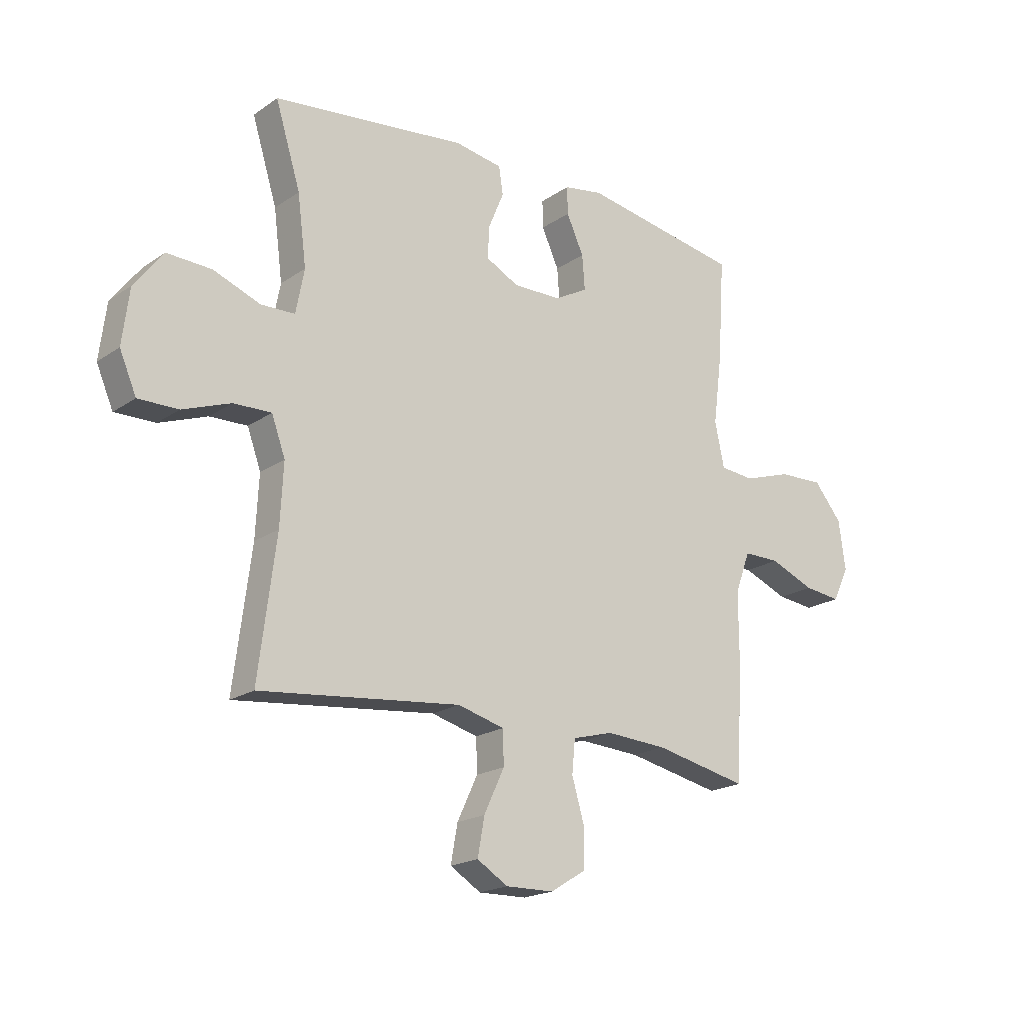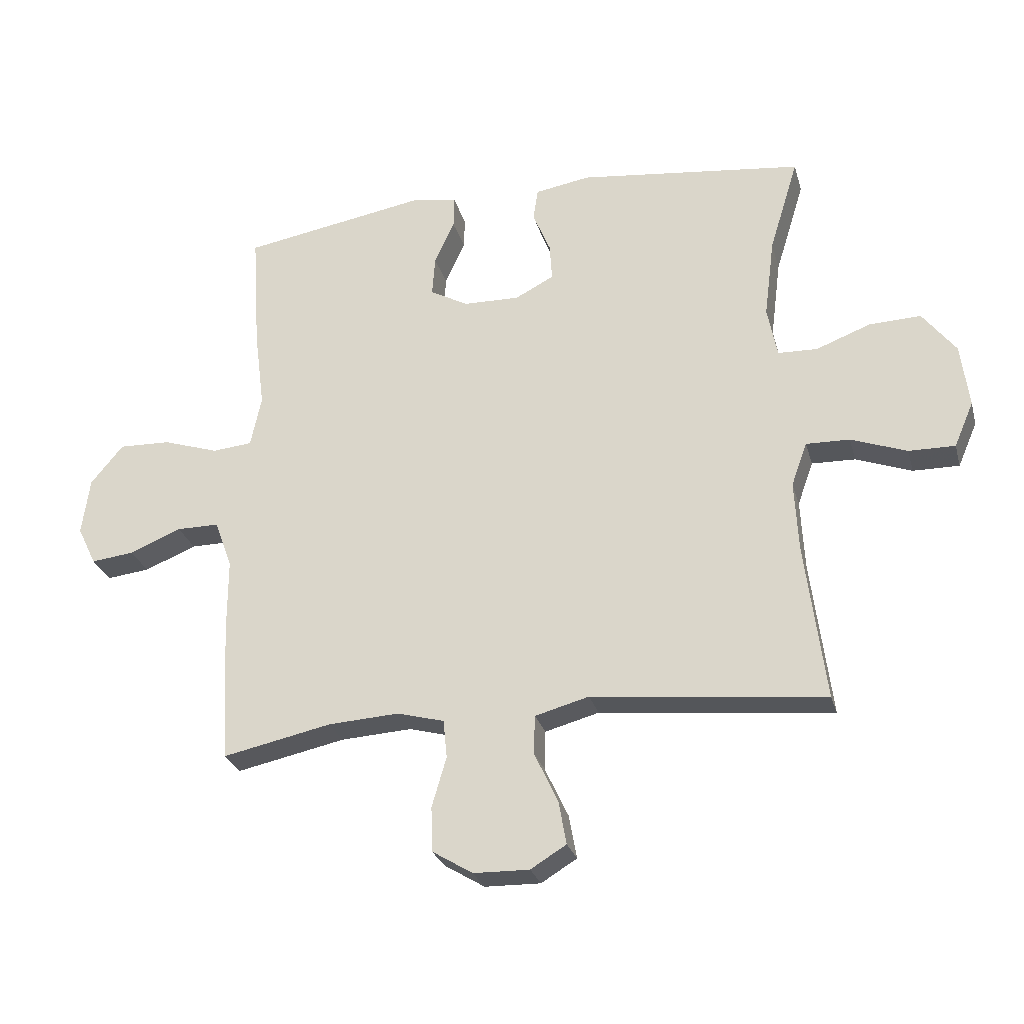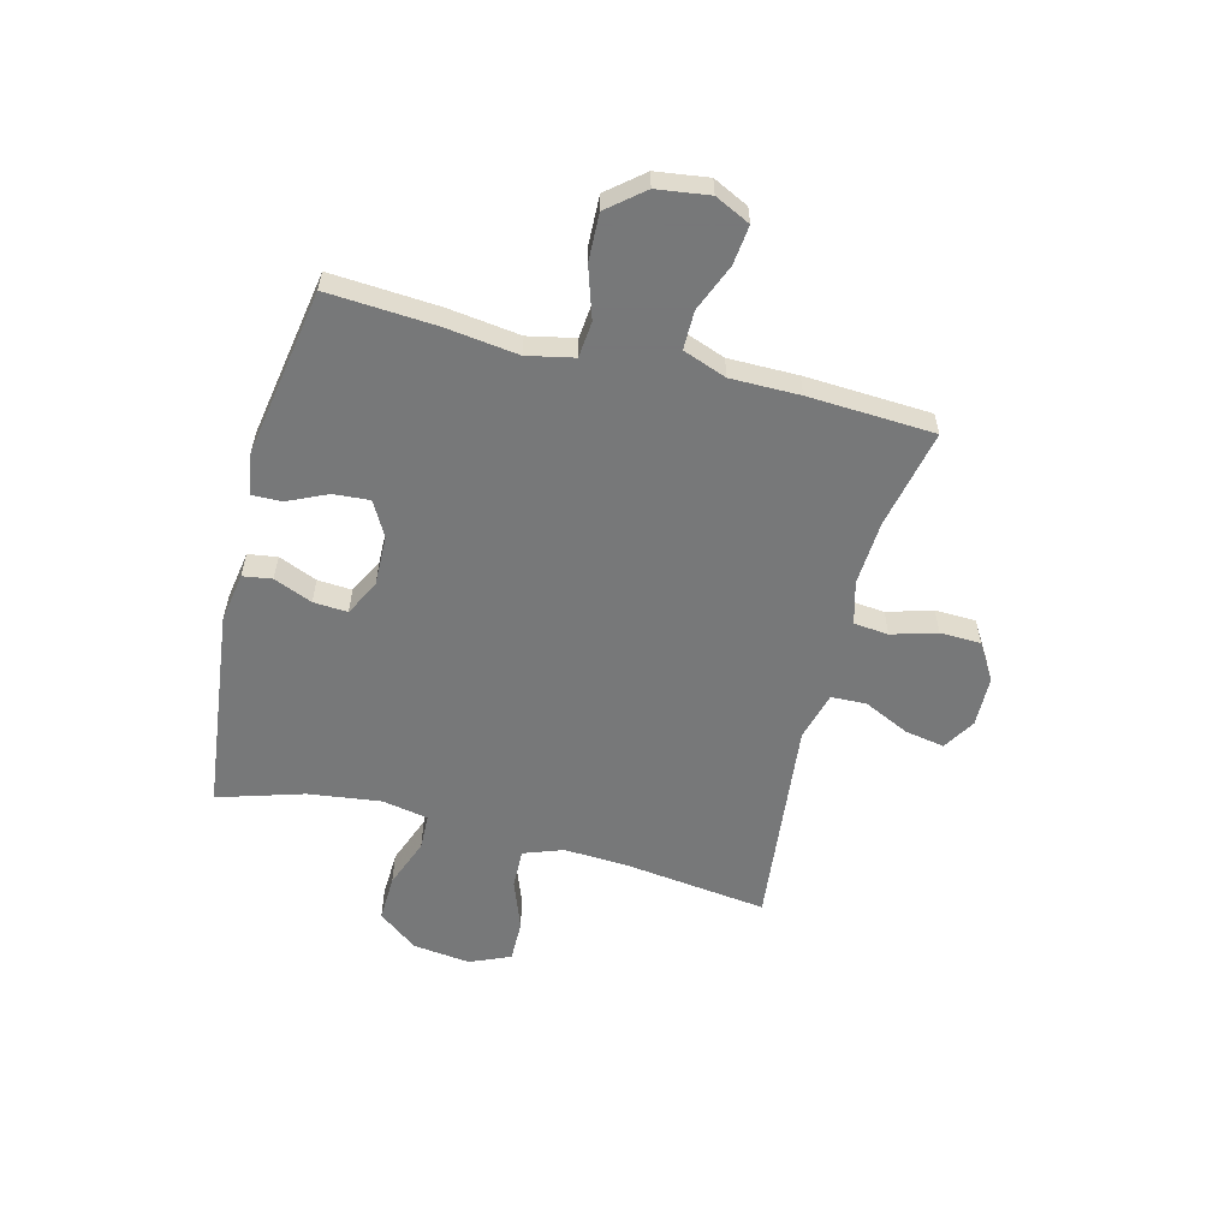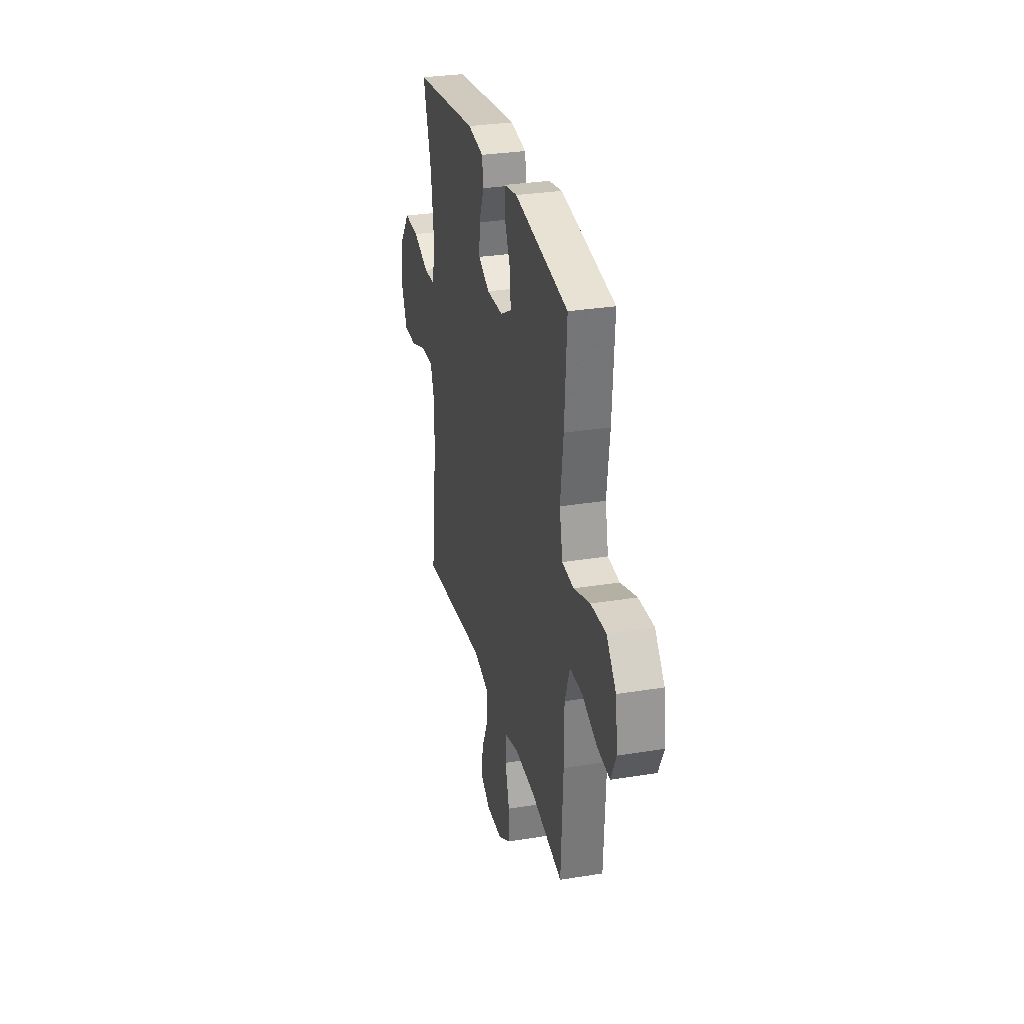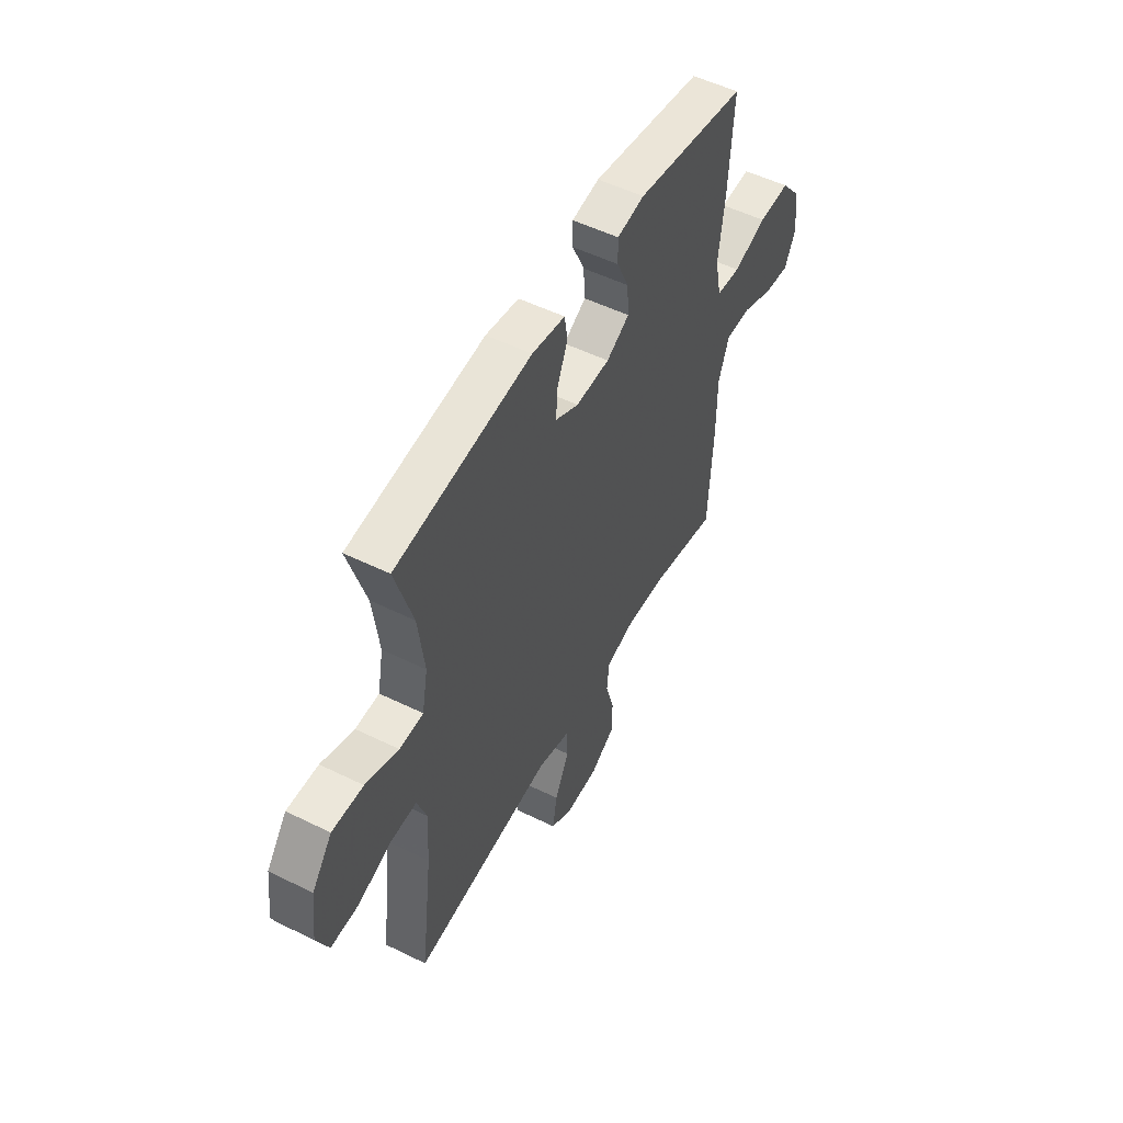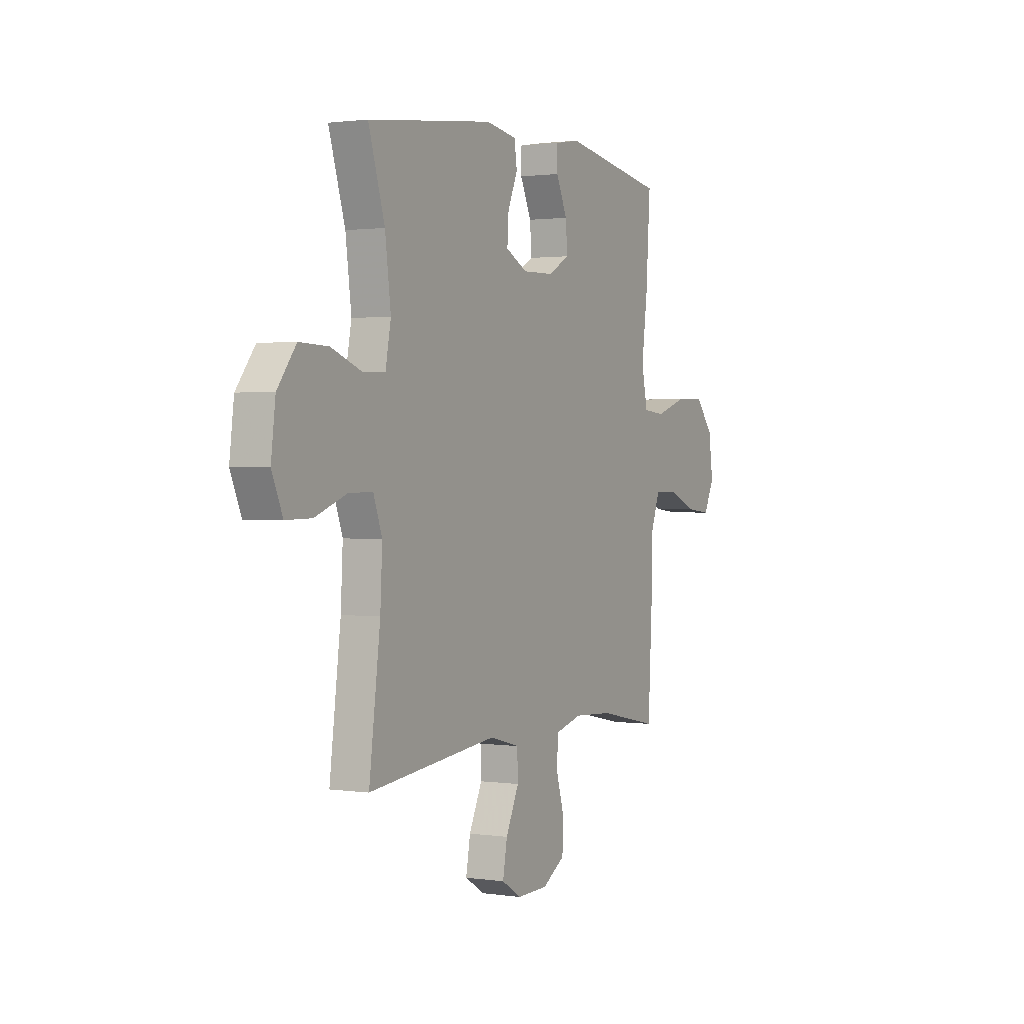
<metadata>
{"format":"obj","ext":"obj","renderer":"f3d","projection":"perspective","resolution":1024,"background":"white","views":[{"elev":-19.5,"azim":-38.7,"up":"+Z"},{"elev":-27.2,"azim":-165.3,"up":"+Z"},{"elev":-57.3,"azim":75.6,"up":"+Y"},{"elev":29.8,"azim":76.6,"up":"+Z"},{"elev":52.4,"azim":-62.1,"up":"+Z"},{"elev":1.4,"azim":-62.0,"up":"+Z"}]}
</metadata>
<code>
v -0.5 0.07 0.5
v -0.128 0.07 0.544
v -0.037 0.07 0.529
v -0.029 0.07 0.476
v -0.058 0.07 0.406
v -0.062 0.07 0.344
v 0.002 0.07 0.311
v 0.095 0.07 0.313
v 0.158 0.07 0.348
v 0.153 0.07 0.414
v 0.12 0.07 0.486
v 0.119 0.07 0.539
v 0.194 0.07 0.552
v 0.5 0.07 0.5
v 0.487 0.07 0.303
v 0.47 0.07 0.172
v 0.488 0.07 0.087
v 0.554 0.07 0.081
v 0.646 0.07 0.111
v 0.732 0.07 0.114
v 0.786 0.07 0.049
v 0.799 0.07 -0.046
v 0.768 0.07 -0.11
v 0.697 0.07 -0.102
v 0.611 0.07 -0.067
v 0.541 0.07 -0.067
v 0.512 0.07 -0.146
v 0.512 0.07 -0.271
v 0.5 0.07 -0.5
v 0.32 0.07 -0.462
v 0.203 0.07 -0.455
v 0.125 0.07 -0.476
v 0.119 0.07 -0.539
v 0.143 0.07 -0.621
v 0.141 0.07 -0.695
v 0.074 0.07 -0.736
v -0.018 0.07 -0.738
v -0.077 0.07 -0.702
v -0.064 0.07 -0.63
v -0.025 0.07 -0.547
v -0.027 0.07 -0.483
v -0.116 0.07 -0.459
v -0.5 0.07 -0.5
v -0.467 0.07 -0.239
v -0.461 0.07 -0.123
v -0.487 0.07 -0.051
v -0.559 0.07 -0.053
v -0.651 0.07 -0.087
v -0.727 0.07 -0.088
v -0.759 0.07 -0.014
v -0.746 0.07 0.091
v -0.691 0.07 0.163
v -0.606 0.07 0.16
v -0.516 0.07 0.126
v -0.451 0.07 0.128
v -0.435 0.07 0.212
v -0.452 0.07 0.344
v -0.5 0 0.5
v -0.128 0 0.544
v -0.037 0 0.529
v -0.029 0 0.476
v -0.058 0 0.406
v -0.062 0 0.344
v 0.002 0 0.311
v 0.095 0 0.313
v 0.158 0 0.348
v 0.153 0 0.414
v 0.12 0 0.486
v 0.119 0 0.539
v 0.194 0 0.552
v 0.5 0 0.5
v 0.487 0 0.303
v 0.47 0 0.172
v 0.488 0 0.087
v 0.554 0 0.081
v 0.646 0 0.111
v 0.732 0 0.114
v 0.786 0 0.049
v 0.799 0 -0.046
v 0.768 0 -0.11
v 0.697 0 -0.102
v 0.611 0 -0.067
v 0.541 0 -0.067
v 0.512 0 -0.146
v 0.512 0 -0.271
v 0.5 0 -0.5
v 0.32 0 -0.462
v 0.203 0 -0.455
v 0.125 0 -0.476
v 0.119 0 -0.539
v 0.143 0 -0.621
v 0.141 0 -0.695
v 0.074 0 -0.736
v -0.018 0 -0.738
v -0.077 0 -0.702
v -0.064 0 -0.63
v -0.025 0 -0.547
v -0.027 0 -0.483
v -0.116 0 -0.459
v -0.5 0 -0.5
v -0.467 0 -0.239
v -0.461 0 -0.123
v -0.487 0 -0.051
v -0.559 0 -0.053
v -0.651 0 -0.087
v -0.727 0 -0.088
v -0.759 0 -0.014
v -0.746 0 0.091
v -0.691 0 0.163
v -0.606 0 0.16
v -0.516 0 0.126
v -0.451 0 0.128
v -0.435 0 0.212
v -0.452 0 0.344
f 52 53 54
f 51 52 54
f 50 51 54
f 49 50 54
f 48 49 54
f 47 48 54
f 46 47 54 55
f 45 46 55
f 42 43 44
f 41 42 44 45
f 38 39 40
f 37 38 40
f 36 37 40
f 35 36 40
f 34 35 40
f 33 34 40
f 32 33 40 41
f 45 55 56
f 41 45 56
f 32 41 56
f 31 32 56
f 27 28 29 30
f 23 24 25
f 22 23 25
f 21 22 25
f 20 21 25
f 19 20 25
f 18 19 25
f 17 18 25 26
f 14 15 16
f 13 14 16
f 12 13 16
f 11 12 16
f 10 11 16
f 9 10 16 17
f 27 30 31
f 26 27 31
f 17 26 31
f 9 17 31
f 8 9 31
f 3 4 5
f 2 3 5
f 1 2 5
f 57 1 5
f 56 57 5 6
f 7 8 31 56
f 6 7 56
f 111 110 109
f 111 109 108
f 111 108 107
f 111 107 106
f 111 106 105
f 111 105 104
f 112 111 104 103
f 112 103 102
f 101 100 99
f 102 101 99 98
f 97 96 95
f 97 95 94
f 97 94 93
f 97 93 92
f 97 92 91
f 97 91 90
f 98 97 90 89
f 113 112 102
f 113 102 98
f 113 98 89
f 113 89 88
f 87 86 85 84
f 82 81 80
f 82 80 79
f 82 79 78
f 82 78 77
f 82 77 76
f 82 76 75
f 83 82 75 74
f 73 72 71
f 73 71 70
f 73 70 69
f 73 69 68
f 73 68 67
f 74 73 67 66
f 88 87 84
f 88 84 83
f 88 83 74
f 88 74 66
f 88 66 65
f 62 61 60
f 62 60 59
f 62 59 58
f 62 58 114
f 63 62 114 113
f 113 88 65 64
f 113 64 63
f 1 58 59 2
f 2 59 60 3
f 3 60 61 4
f 4 61 62 5
f 5 62 63 6
f 6 63 64 7
f 7 64 65 8
f 8 65 66 9
f 9 66 67 10
f 10 67 68 11
f 11 68 69 12
f 12 69 70 13
f 13 70 71 14
f 14 71 72 15
f 15 72 73 16
f 16 73 74 17
f 17 74 75 18
f 18 75 76 19
f 19 76 77 20
f 20 77 78 21
f 21 78 79 22
f 22 79 80 23
f 23 80 81 24
f 24 81 82 25
f 25 82 83 26
f 26 83 84 27
f 27 84 85 28
f 28 85 86 29
f 29 86 87 30
f 30 87 88 31
f 31 88 89 32
f 32 89 90 33
f 33 90 91 34
f 34 91 92 35
f 35 92 93 36
f 36 93 94 37
f 37 94 95 38
f 38 95 96 39
f 39 96 97 40
f 40 97 98 41
f 41 98 99 42
f 42 99 100 43
f 43 100 101 44
f 44 101 102 45
f 45 102 103 46
f 46 103 104 47
f 47 104 105 48
f 48 105 106 49
f 49 106 107 50
f 50 107 108 51
f 51 108 109 52
f 52 109 110 53
f 53 110 111 54
f 54 111 112 55
f 55 112 113 56
f 56 113 114 57
f 57 114 58 1

</code>
